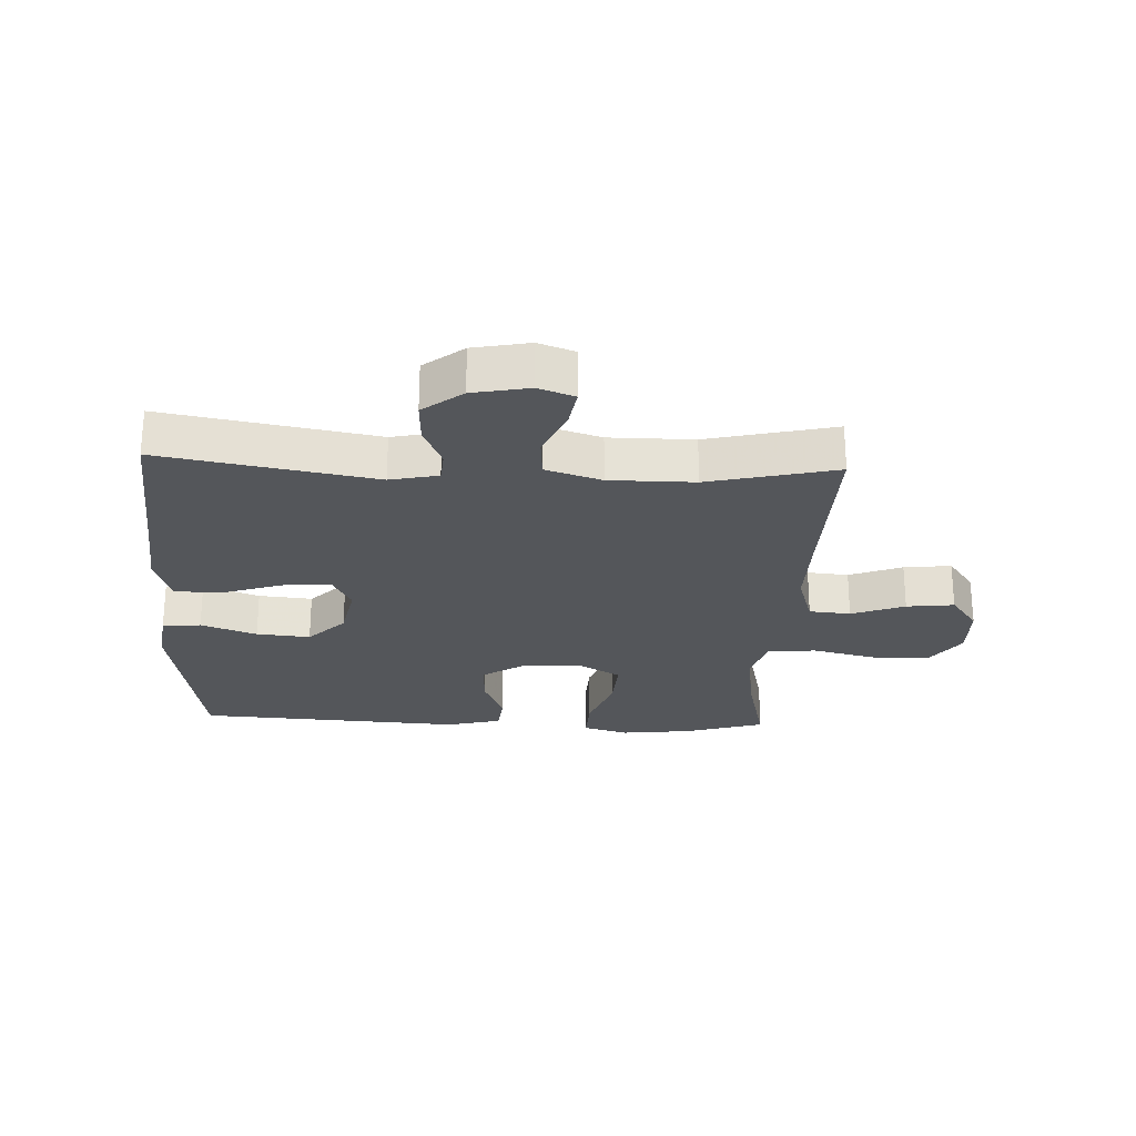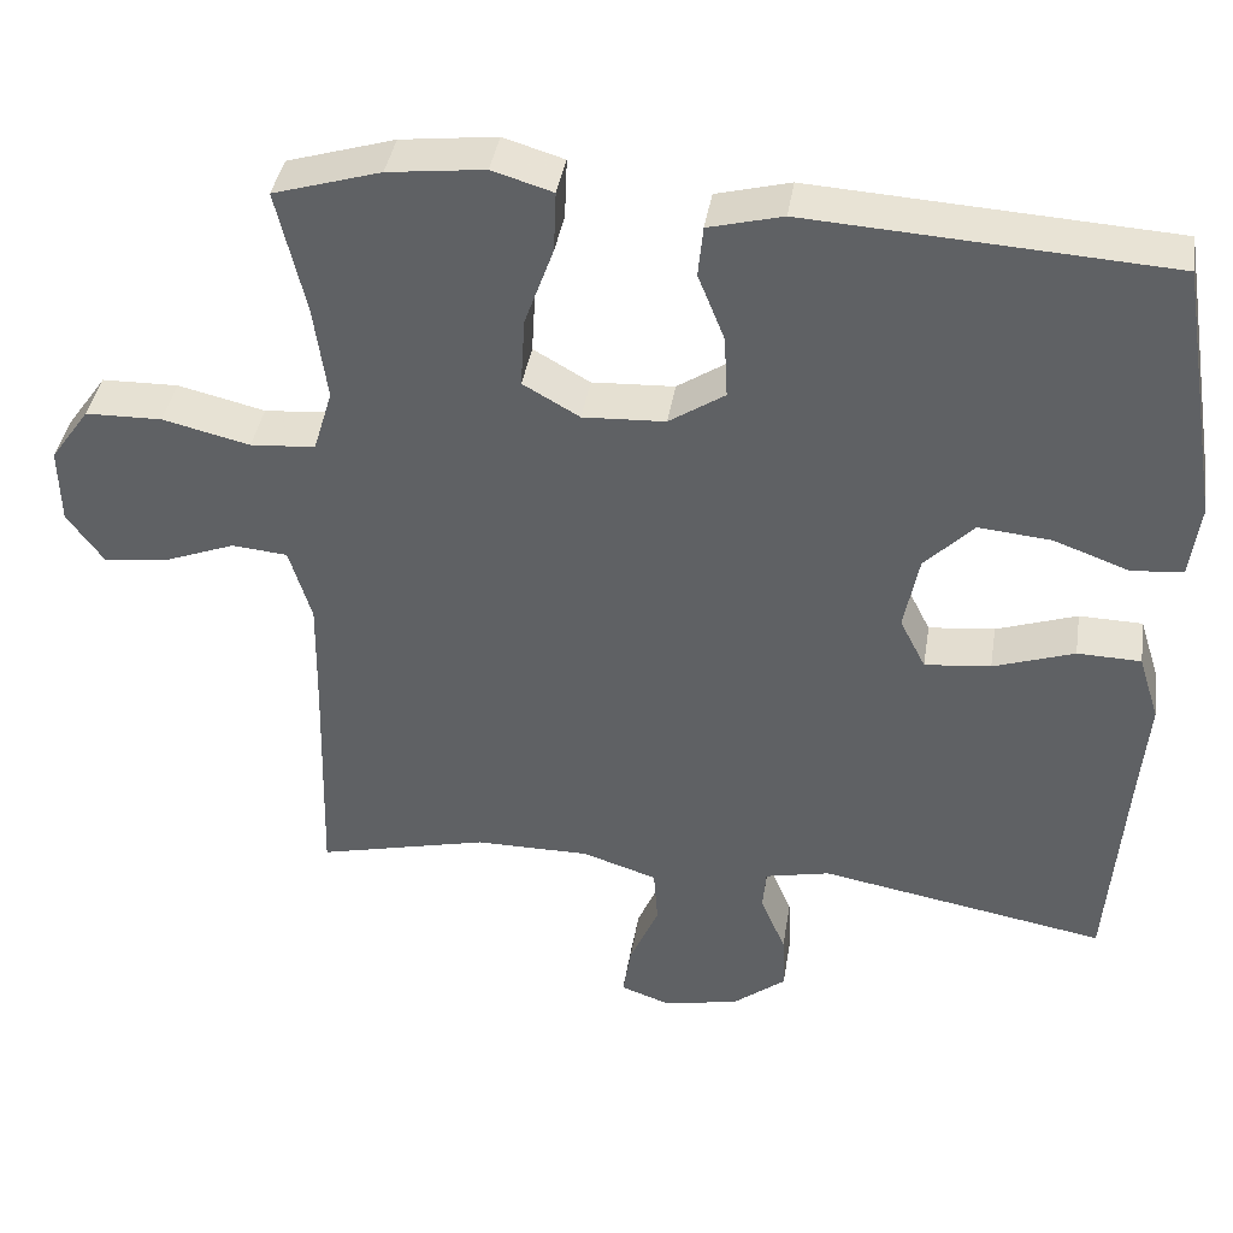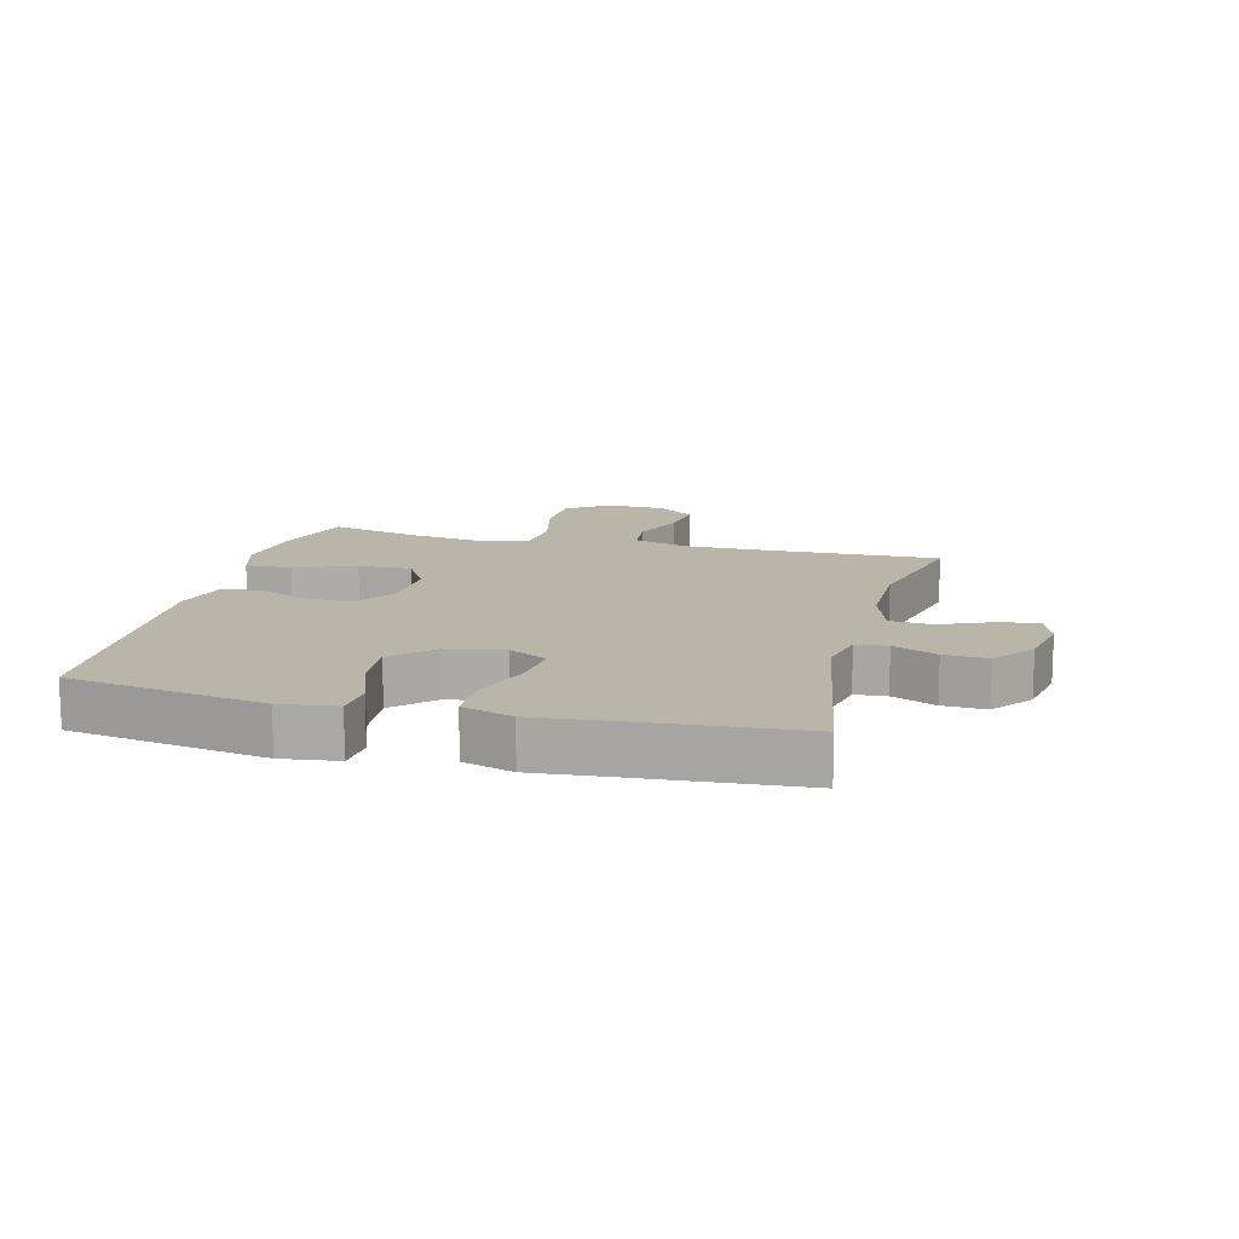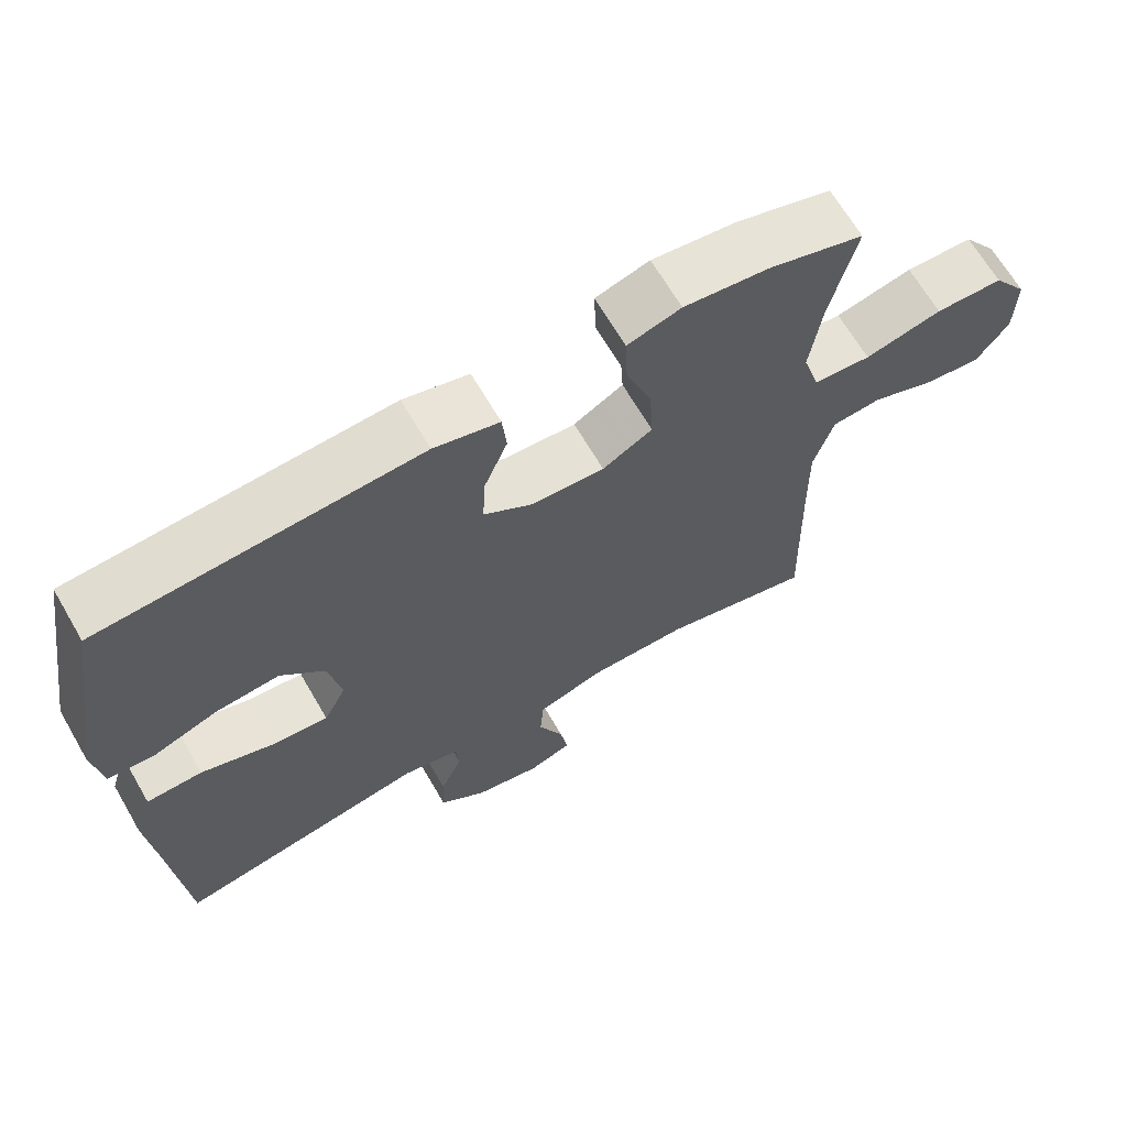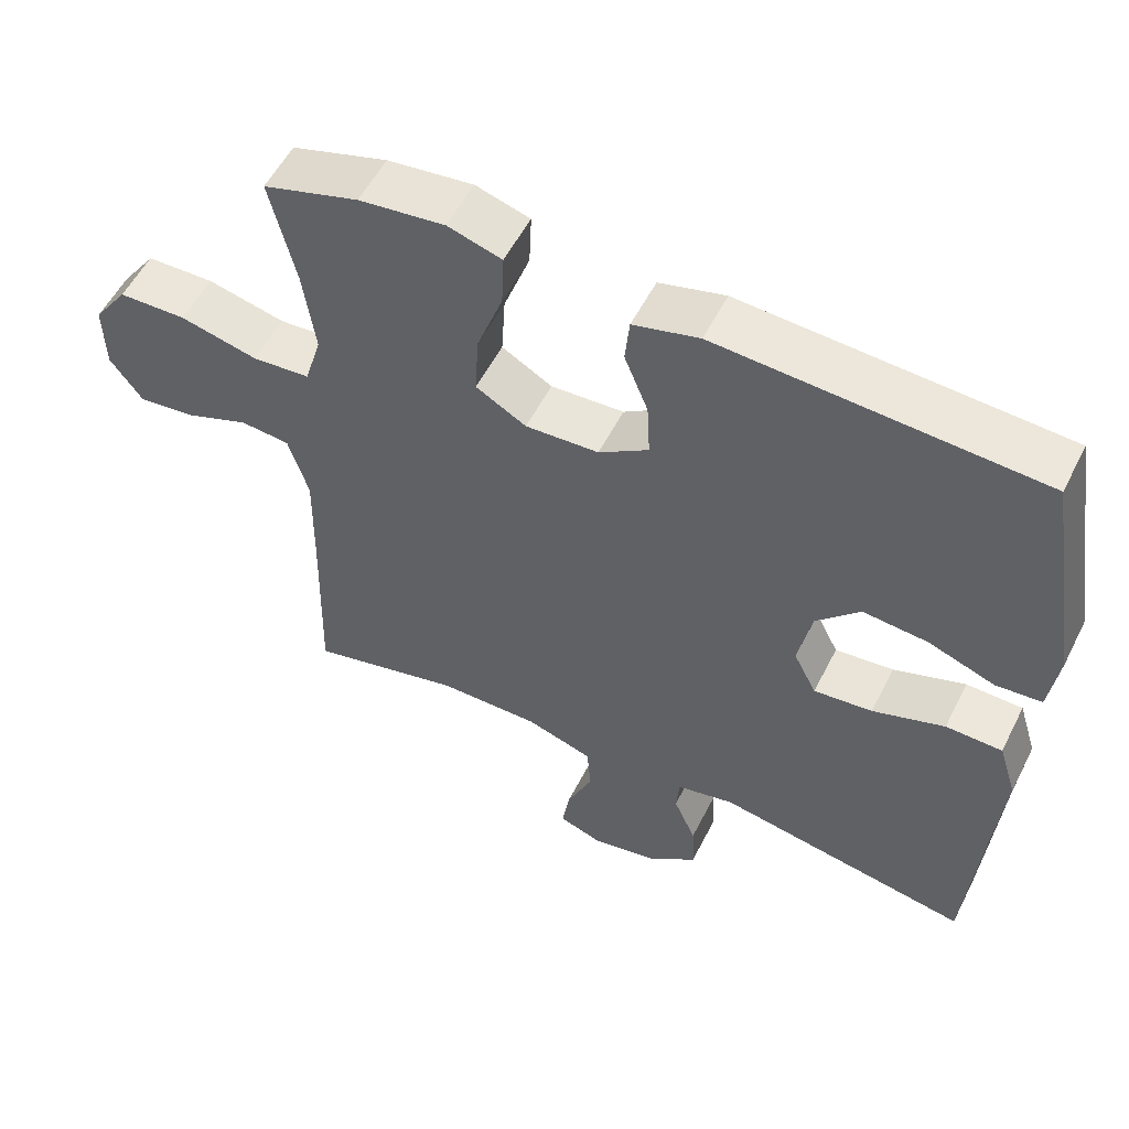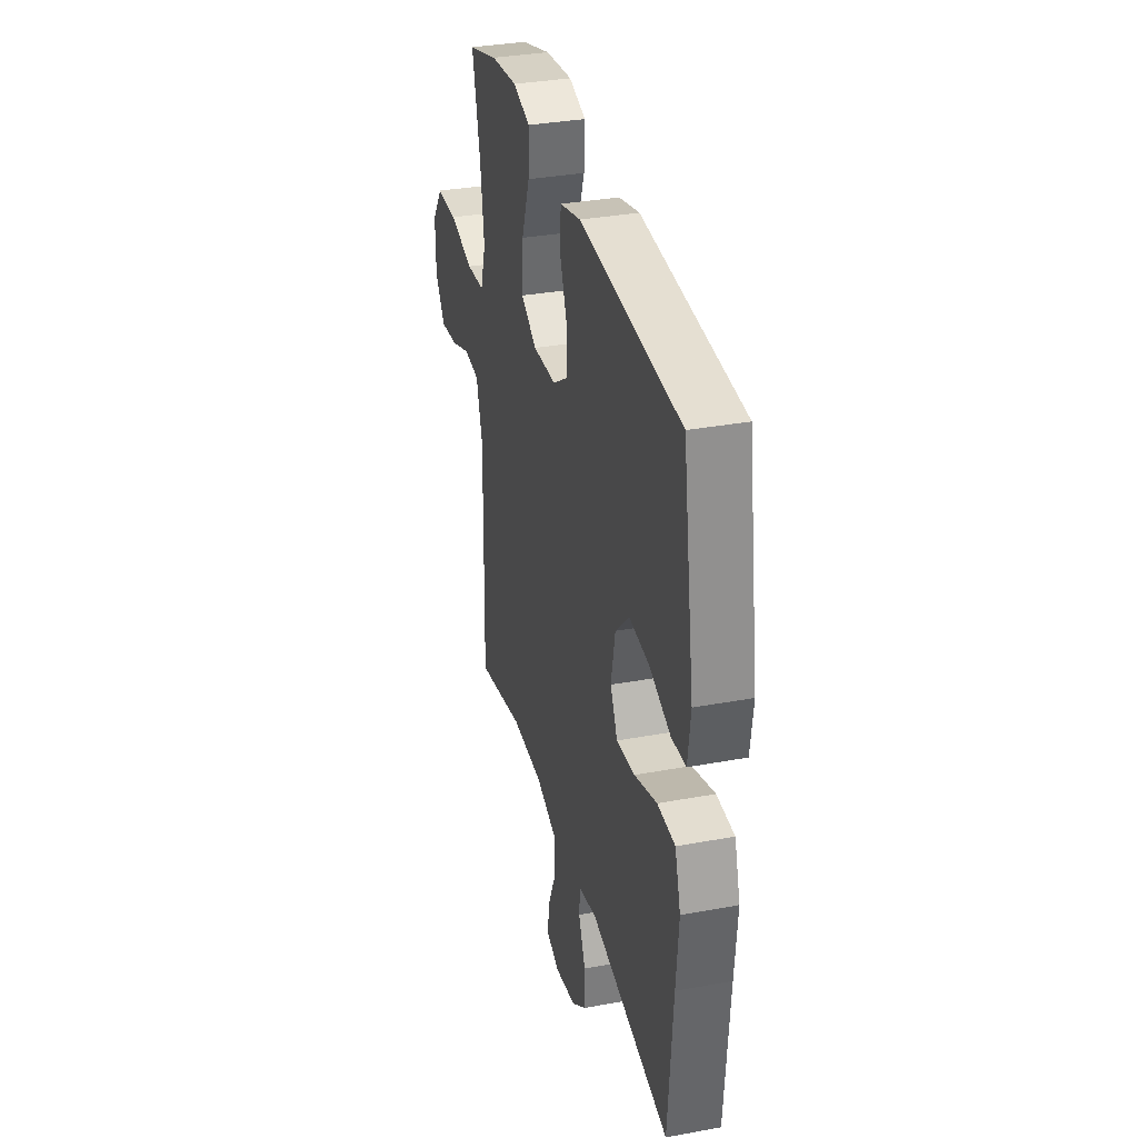
<metadata>
{"format":"obj","ext":"obj","renderer":"f3d","projection":"perspective","resolution":1024,"background":"white","views":[{"elev":-25.3,"azim":177.4,"up":"+Y"},{"elev":39.5,"azim":9.0,"up":"+Z"},{"elev":13.6,"azim":104.4,"up":"+Y"},{"elev":66.5,"azim":149.8,"up":"+Z"},{"elev":55.0,"azim":26.6,"up":"+Z"},{"elev":33.9,"azim":75.9,"up":"+Z"}]}
</metadata>
<code>
v -0.5 0.07 -0.5
v -0.493 0.07 -0.231
v -0.491 0.07 -0.095
v -0.518 0.07 -0.006
v -0.585 0.07 0
v -0.671 0.07 -0.033
v -0.748 0.07 -0.042
v -0.792 0.07 0.019
v -0.794 0.07 0.111
v -0.747 0.07 0.177
v -0.655 0.07 0.179
v -0.55 0.07 0.154
v -0.472 0.07 0.16
v -0.449 0.07 0.236
v -0.465 0.07 0.351
v -0.5 0.07 0.5
v -0.371 0.07 0.539
v -0.255 0.07 0.553
v -0.182 0.07 0.531
v -0.185 0.07 0.458
v -0.22 0.07 0.361
v -0.225 0.07 0.277
v -0.157 0.07 0.238
v -0.058 0.07 0.243
v 0.009 0.07 0.287
v 0.005 0.07 0.362
v -0.027 0.07 0.442
v -0.021 0.07 0.503
v 0.068 0.07 0.526
v 0.5 0.07 0.5
v 0.551 0.07 0.188
v 0.539 0.07 0.099
v 0.477 0.07 0.094
v 0.387 0.07 0.127
v 0.3 0.07 0.135
v 0.241 0.07 0.075
v 0.223 0.07 -0.016
v 0.254 0.07 -0.077
v 0.333 0.07 -0.069
v 0.43 0.07 -0.036
v 0.506 0.07 -0.038
v 0.531 0.07 -0.118
v 0.52 0.07 -0.243
v 0.5 0.07 -0.5
v 0.156 0.07 -0.438
v 0.078 0.07 -0.455
v 0.074 0.07 -0.505
v 0.104 0.07 -0.575
v 0.107 0.07 -0.644
v 0.043 0.07 -0.694
v -0.048 0.07 -0.712
v -0.107 0.07 -0.691
v -0.097 0.07 -0.628
v -0.062 0.07 -0.547
v -0.067 0.07 -0.48
v -0.157 0.07 -0.451
v -0.294 0.07 -0.451
v -0.5 0 -0.5
v -0.493 0 -0.231
v -0.491 0 -0.095
v -0.518 0 -0.006
v -0.585 0 0
v -0.671 0 -0.033
v -0.748 0 -0.042
v -0.792 0 0.019
v -0.794 0 0.111
v -0.747 0 0.177
v -0.655 0 0.179
v -0.55 0 0.154
v -0.472 0 0.16
v -0.449 0 0.236
v -0.465 0 0.351
v -0.5 0 0.5
v -0.371 0 0.539
v -0.255 0 0.553
v -0.182 0 0.531
v -0.185 0 0.458
v -0.22 0 0.361
v -0.225 0 0.277
v -0.157 0 0.238
v -0.058 0 0.243
v 0.009 0 0.287
v 0.005 0 0.362
v -0.027 0 0.442
v -0.021 0 0.503
v 0.068 0 0.526
v 0.5 0 0.5
v 0.551 0 0.188
v 0.539 0 0.099
v 0.477 0 0.094
v 0.387 0 0.127
v 0.3 0 0.135
v 0.241 0 0.075
v 0.223 0 -0.016
v 0.254 0 -0.077
v 0.333 0 -0.069
v 0.43 0 -0.036
v 0.506 0 -0.038
v 0.531 0 -0.118
v 0.52 0 -0.243
v 0.5 0 -0.5
v 0.156 0 -0.438
v 0.078 0 -0.455
v 0.074 0 -0.505
v 0.104 0 -0.575
v 0.107 0 -0.644
v 0.043 0 -0.694
v -0.048 0 -0.712
v -0.107 0 -0.691
v -0.097 0 -0.628
v -0.062 0 -0.547
v -0.067 0 -0.48
v -0.157 0 -0.451
v -0.294 0 -0.451
f 51 52 53 54
f 51 54 55
f 50 51 55
f 47 48 49 50
f 46 47 50 55
f 45 46 55 56
f 43 44 45
f 39 40 41 42
f 38 39 42 43
f 31 32 33 34
f 31 34 35
f 30 31 35
f 29 30 35 36
f 26 27 28 29
f 25 26 29 36
f 18 19 20 21
f 18 21 22
f 15 16 17 18
f 14 15 18 22
f 13 14 22 23
f 9 10 11 12
f 9 12 13
f 8 9 13
f 5 6 7 8
f 4 5 8 13
f 3 4 13 23
f 57 1 2
f 38 43 45 56
f 37 38 56 57
f 24 25 36 37
f 23 24 37 57
f 2 3 23 57
f 111 110 109 108
f 112 111 108
f 112 108 107
f 107 106 105 104
f 112 107 104 103
f 113 112 103 102
f 102 101 100
f 99 98 97 96
f 100 99 96 95
f 91 90 89 88
f 92 91 88
f 92 88 87
f 93 92 87 86
f 86 85 84 83
f 93 86 83 82
f 78 77 76 75
f 79 78 75
f 75 74 73 72
f 79 75 72 71
f 80 79 71 70
f 69 68 67 66
f 70 69 66
f 70 66 65
f 65 64 63 62
f 70 65 62 61
f 80 70 61 60
f 59 58 114
f 113 102 100 95
f 114 113 95 94
f 94 93 82 81
f 114 94 81 80
f 114 80 60 59
f 1 58 59 2
f 2 59 60 3
f 3 60 61 4
f 4 61 62 5
f 5 62 63 6
f 6 63 64 7
f 7 64 65 8
f 8 65 66 9
f 9 66 67 10
f 10 67 68 11
f 11 68 69 12
f 12 69 70 13
f 13 70 71 14
f 14 71 72 15
f 15 72 73 16
f 16 73 74 17
f 17 74 75 18
f 18 75 76 19
f 19 76 77 20
f 20 77 78 21
f 21 78 79 22
f 22 79 80 23
f 23 80 81 24
f 24 81 82 25
f 25 82 83 26
f 26 83 84 27
f 27 84 85 28
f 28 85 86 29
f 29 86 87 30
f 30 87 88 31
f 31 88 89 32
f 32 89 90 33
f 33 90 91 34
f 34 91 92 35
f 35 92 93 36
f 36 93 94 37
f 37 94 95 38
f 38 95 96 39
f 39 96 97 40
f 40 97 98 41
f 41 98 99 42
f 42 99 100 43
f 43 100 101 44
f 44 101 102 45
f 45 102 103 46
f 46 103 104 47
f 47 104 105 48
f 48 105 106 49
f 49 106 107 50
f 50 107 108 51
f 51 108 109 52
f 52 109 110 53
f 53 110 111 54
f 54 111 112 55
f 55 112 113 56
f 56 113 114 57
f 57 114 58 1

</code>
